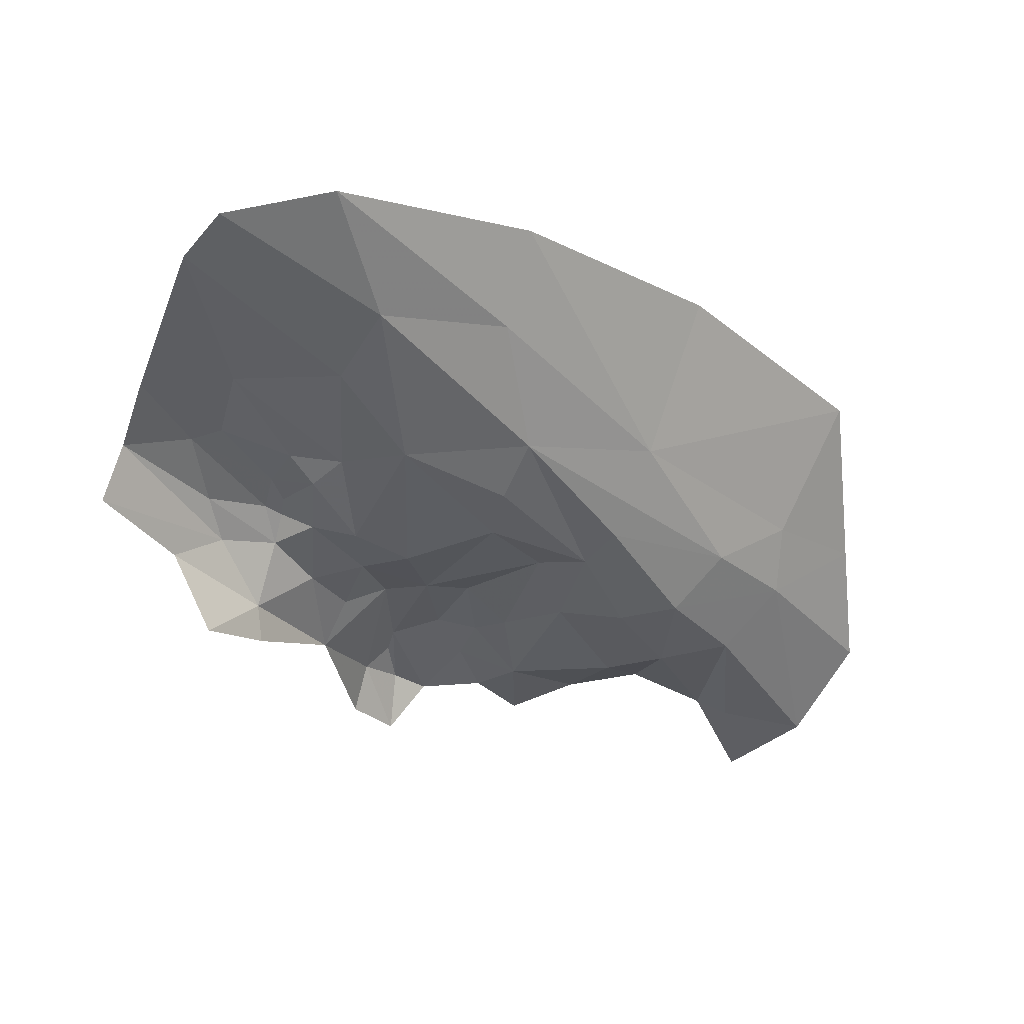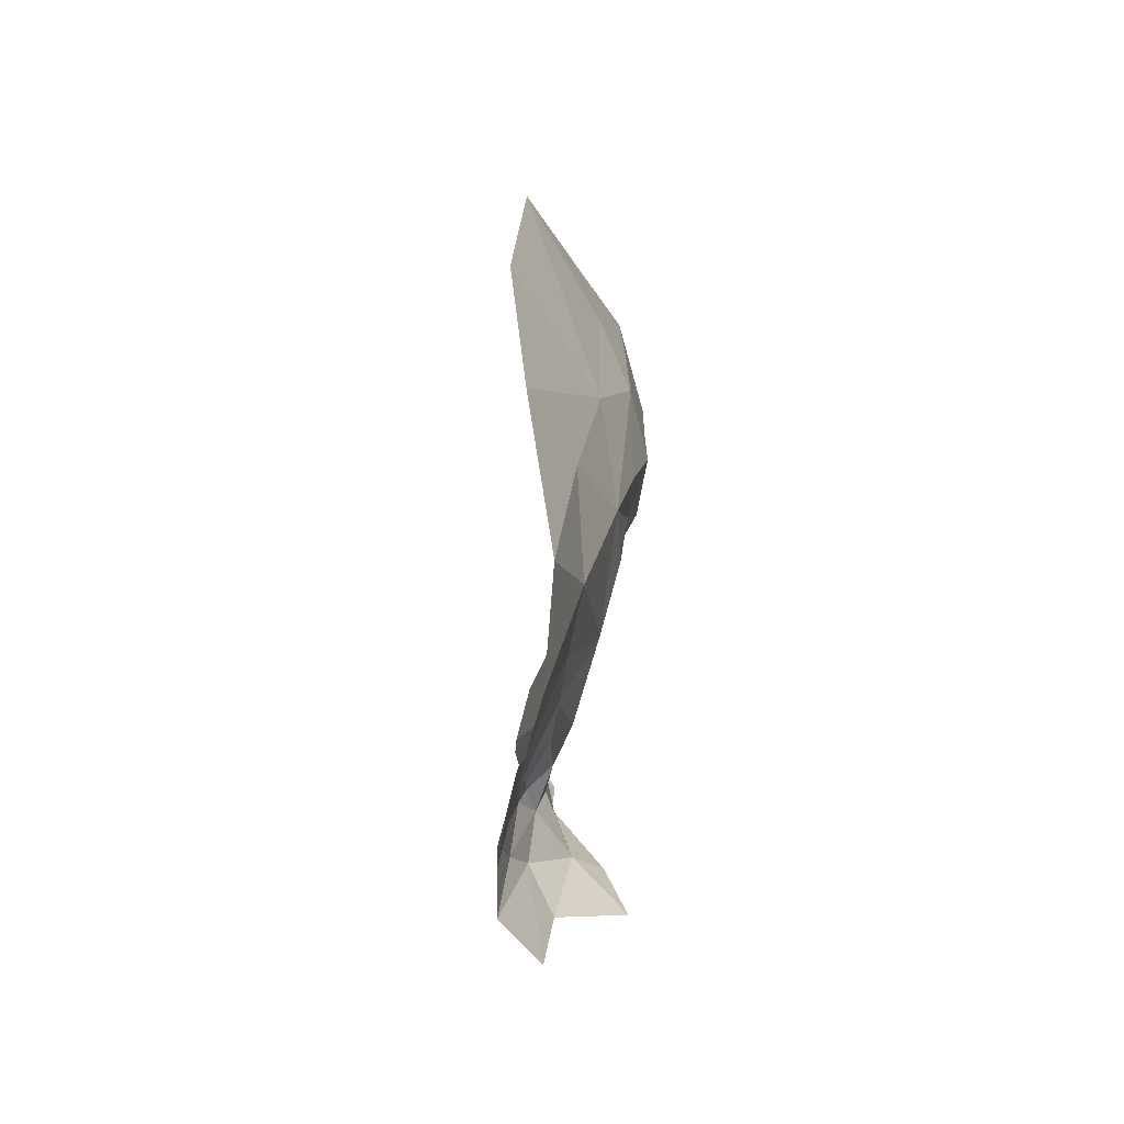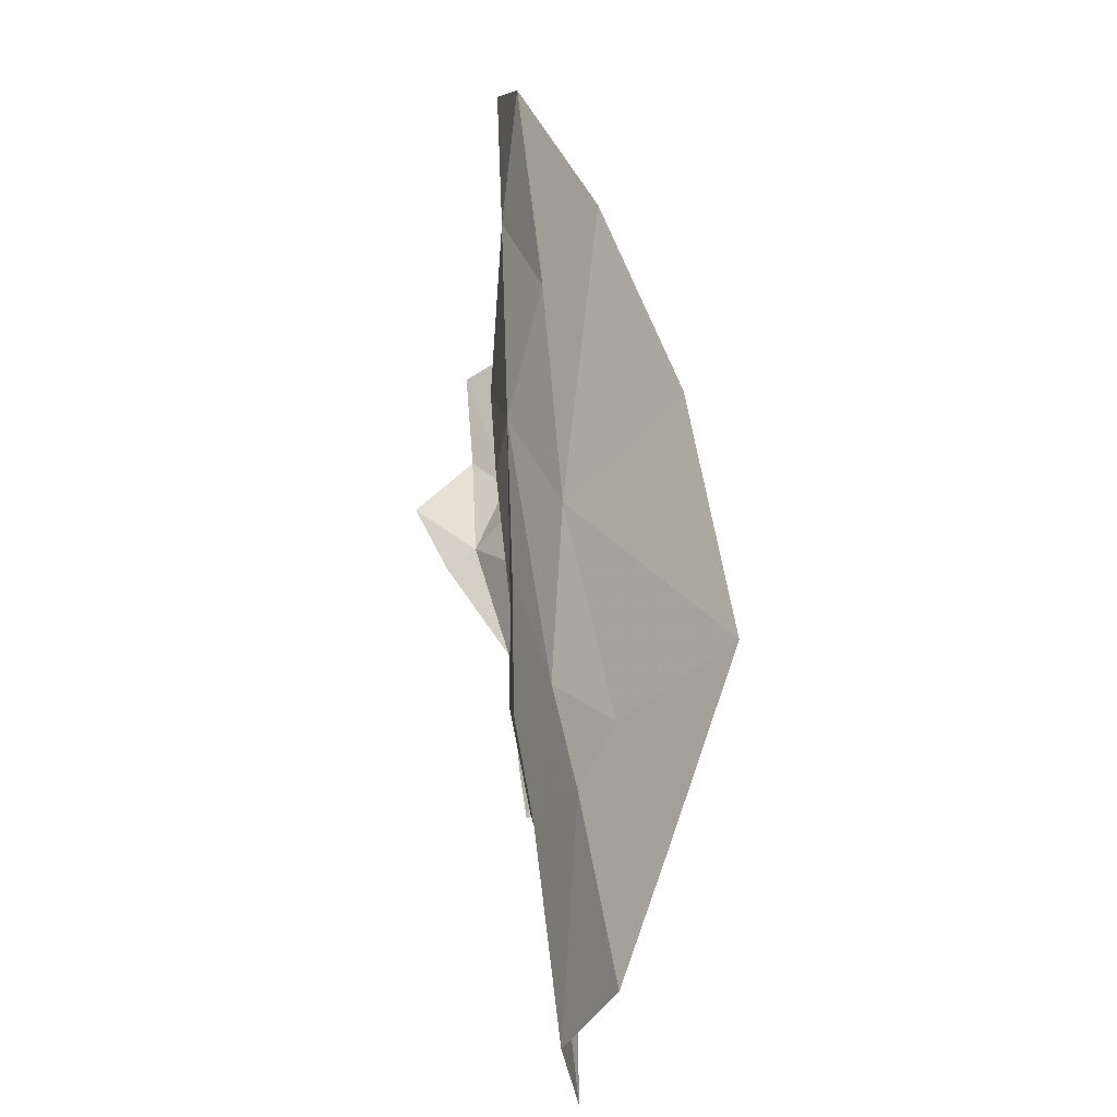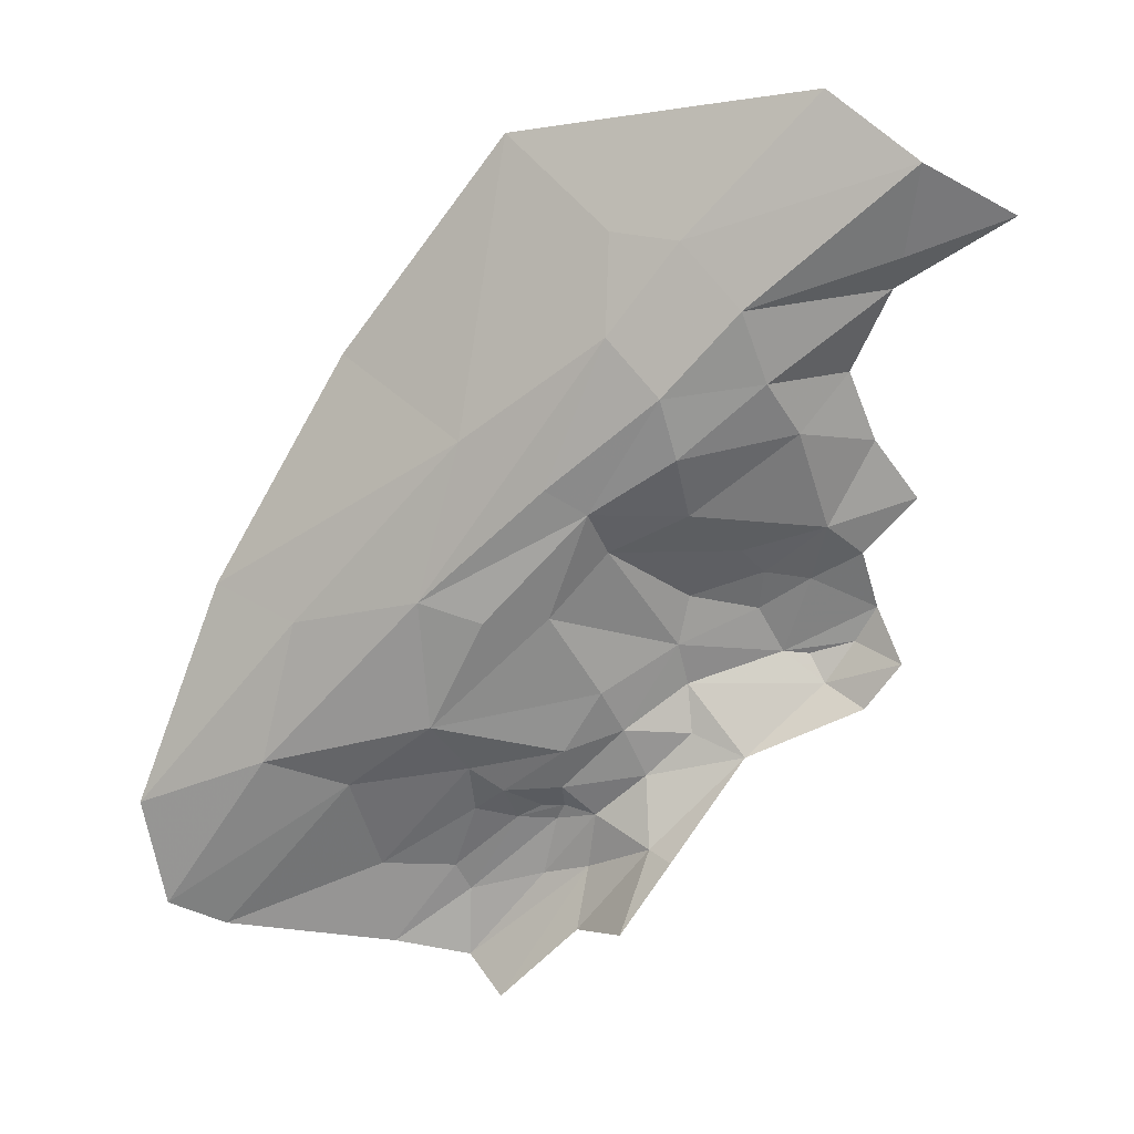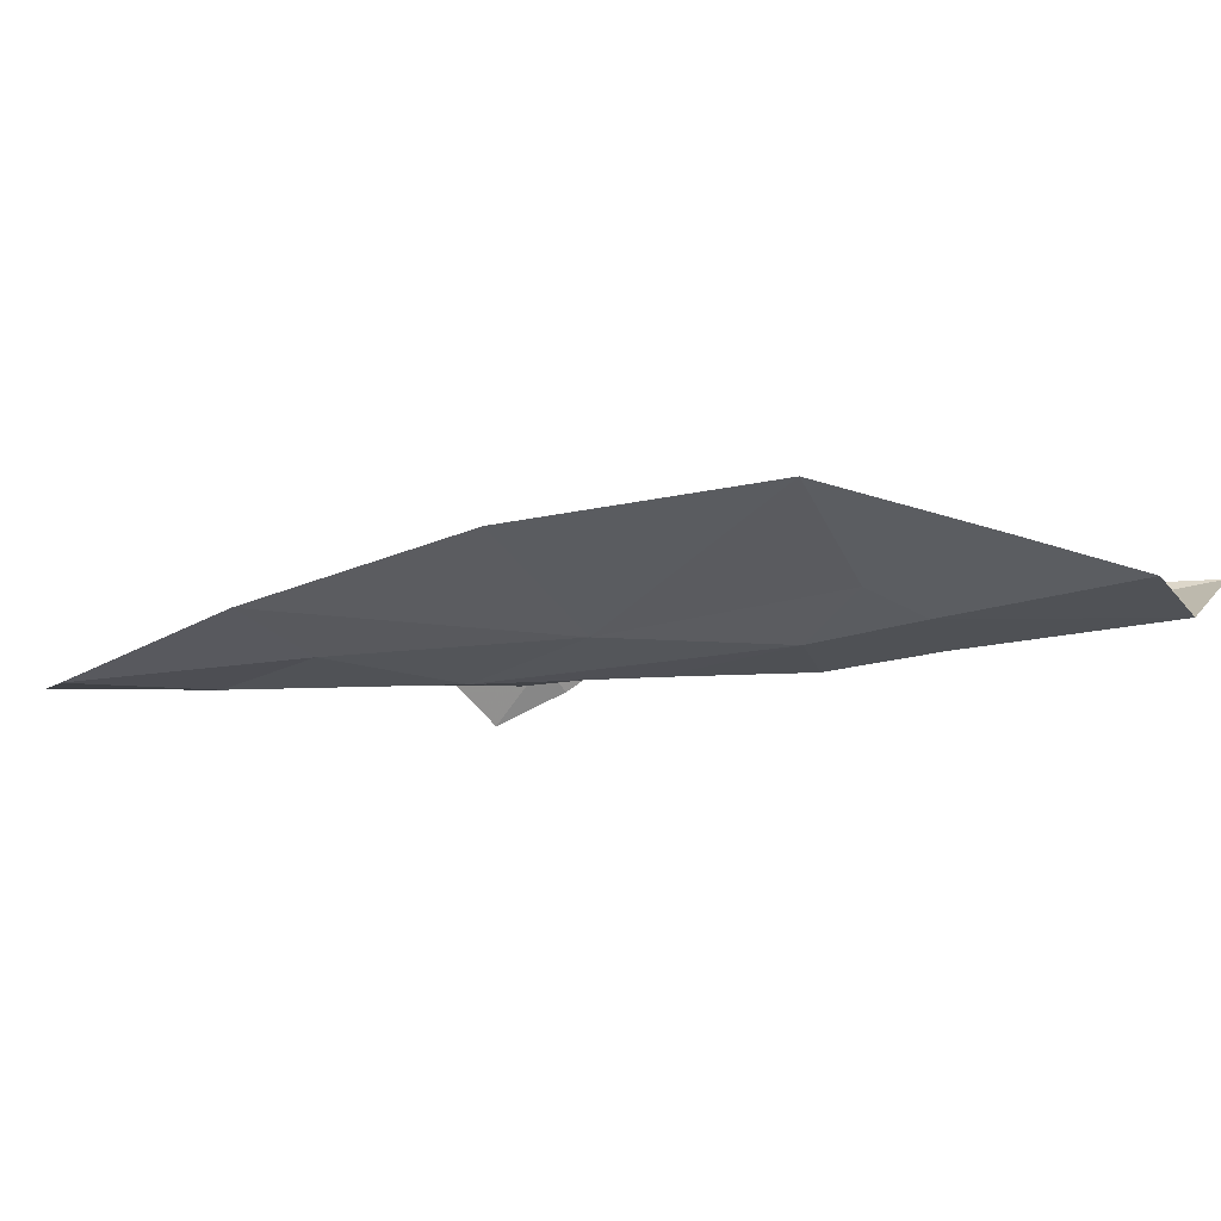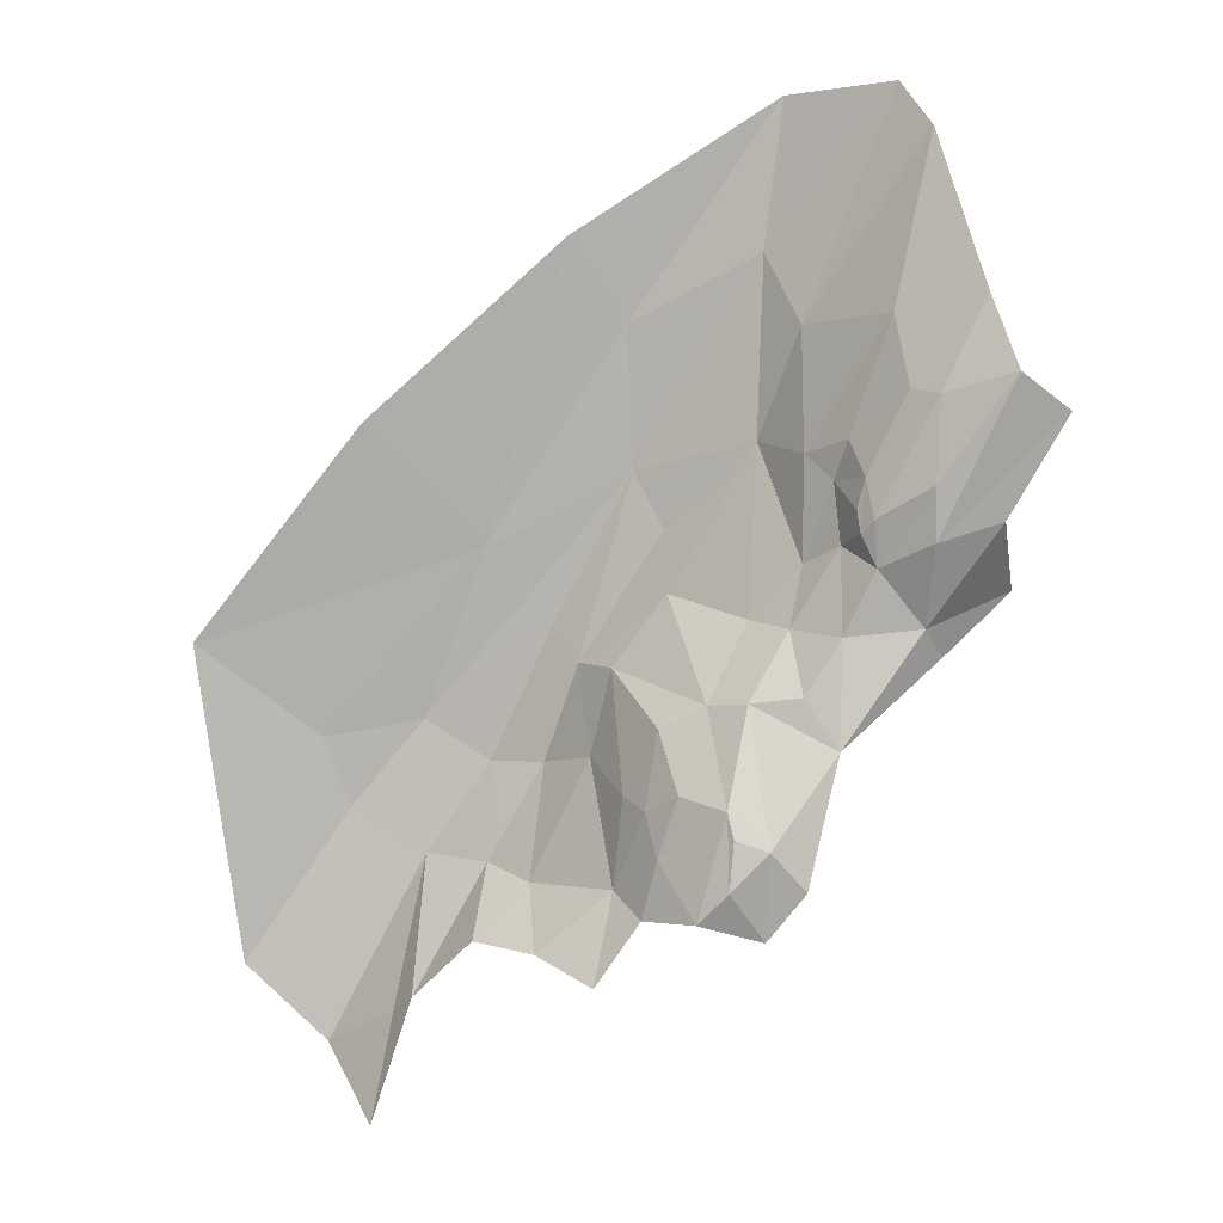
<metadata>
{"format":"obj","ext":"obj","renderer":"f3d","projection":"perspective","resolution":1024,"background":"white","views":[{"elev":43.7,"azim":-177.4,"up":"+Y"},{"elev":69.6,"azim":113.1,"up":"+Y"},{"elev":8.5,"azim":-83.3,"up":"+Y"},{"elev":-54.1,"azim":-79.1,"up":"+Z"},{"elev":15.1,"azim":-111.2,"up":"+Z"},{"elev":-8.9,"azim":45.0,"up":"+Y"}]}
</metadata>
<code>
v 3.957 2.707 -0.3418
v 3.972 2.663 -0.3811
v 4.004 2.722 -0.3552
v 3.793 2.49 -0.2702
v 3.859 2.524 -0.2784
v 3.814 2.538 -0.2723
v 3.745 2.763 -0.3285
v 3.832 2.826 -0.3455
v 3.723 2.814 -0.3154
v 3.756 2.709 -0.3206
v 3.836 2.68 -0.3292
v 3.439 2.353 -0.2356
v 3.526 2.509 -0.2678
v 3.477 2.549 -0.227
v 3.775 2.444 -0.2707
v 3.831 2.439 -0.2733
v 3.713 2.651 -0.2999
v 3.748 2.544 -0.2784
v 3.784 2.594 -0.2813
v 3.643 2.48 -0.276
v 3.68 2.42 -0.2465
v 3.739 2.47 -0.2761
v 3.517 2.377 -0.2409
v 4.006 2.696 -0.4454
v 4.04 2.74 -0.3941
v 3.387 2.418 -0.1859
v 3.612 2.757 -0.2545
v 3.419 2.681 -0.1007
v 3.474 2.605 -0.197
v 3.966 2.645 -0.4084
v 3.891 2.806 -0.3351
v 3.98 2.903 -0.3386
v 3.886 2.911 -0.3395
v 4.013 2.764 -0.3442
v 4.08 2.844 -0.364
v 4.024 2.832 -0.3397
v 3.921 2.73 -0.3422
v 3.878 2.668 -0.3298
v 3.926 2.657 -0.337
v 3.881 2.72 -0.3426
v 3.849 2.978 -0.3372
v 4.006 3.051 -0.3587
v 3.692 2.58 -0.2963
v 3.59 2.499 -0.2784
v 3.547 2.388 -0.2349
v 3.614 2.432 -0.2401
v 3.886 2.493 -0.2976
v 3.919 2.57 -0.3414
v 3.862 2.608 -0.3003
v 3.633 2.58 -0.3018
v 3.669 2.66 -0.3058
v 3.973 3.095 -0.3585
v 3.957 2.776 -0.3296
v 3.965 2.743 -0.3301
v 3.777 2.528 -0.2725
v 3.997 2.841 -0.3363
v 3.938 2.81 -0.3336
v 3.744 2.928 -0.2873
v 3.536 2.62 -0.2547
v 3.642 2.691 -0.3005
v 3.726 2.996 -0.2374
v 3.57 2.852 -0.1534
v 3.504 2.284 -0.2287
v 3.895 2.463 -0.3285
v 3.862 2.426 -0.3176
v 3.739 2.392 -0.2542
v 3.58 2.585 -0.2909
v 3.822 2.61 -0.2958
v 3.881 3.098 -0.3272
v 3.898 2.612 -0.3228
v 3.859 2.462 -0.2802
v 3.4 2.528 -0.1497
v 4.093 2.818 -0.408
v 3.918 2.781 -0.3387
v 3.951 2.733 -0.3304
v 4.058 2.909 -0.3562
v 3.865 2.502 -0.2794
v 3.948 2.752 -0.3298
f 1 2 3
f 4 5 6
f 7 8 9
f 8 10 11
f 12 13 14
f 4 15 16
f 17 18 19
f 20 21 22
f 23 13 12
f 16 5 4
f 24 25 2
f 14 26 12
f 27 28 29
f 24 2 30
f 31 32 33
f 34 35 36
f 37 38 39
f 40 8 11
f 8 41 9
f 33 32 42
f 43 20 22
f 44 45 46
f 47 48 49
f 43 50 20
f 7 9 51
f 41 33 52
f 53 54 36
f 37 39 1
f 4 22 15
f 4 6 55
f 37 40 38
f 53 56 57
f 27 9 58
f 59 60 9
f 27 61 62
f 27 58 61
f 23 12 63
f 64 47 65
f 64 48 47
f 17 43 18
f 17 51 43
f 62 28 27
f 39 2 1
f 48 30 2
f 66 15 22
f 8 33 41
f 8 31 33
f 27 59 9
f 27 29 59
f 50 44 20
f 67 14 13
f 49 68 5
f 11 10 68
f 67 60 59
f 50 43 51
f 22 18 43
f 22 4 55
f 69 41 52
f 58 9 41
f 10 17 68
f 10 51 17
f 48 70 49
f 48 2 39
f 20 46 21
f 20 44 46
f 65 71 16
f 71 5 16
f 47 49 5
f 44 13 45
f 44 67 13
f 72 26 14
f 38 11 68
f 38 40 11
f 35 34 3
f 50 67 44
f 50 51 67
f 73 35 3
f 52 33 42
f 40 31 8
f 40 37 74
f 31 57 32
f 31 40 74
f 18 55 19
f 18 22 55
f 14 59 29
f 14 67 59
f 66 22 21
f 1 54 75
f 34 36 54
f 38 49 70
f 38 68 49
f 76 36 35
f 56 53 36
f 25 3 2
f 25 73 3
f 69 58 41
f 69 61 58
f 56 32 57
f 76 42 32
f 76 56 36
f 76 32 56
f 68 6 5
f 68 17 19
f 47 71 65
f 47 5 77
f 37 78 74
f 37 1 75
f 53 75 54
f 53 74 78
f 51 60 67
f 51 9 60
f 1 34 54
f 1 3 34
f 72 29 28
f 72 14 29
f 75 78 37
f 75 53 78
f 10 7 51
f 10 8 7
f 6 19 55
f 6 68 19
f 71 77 5
f 71 47 77
f 45 23 63
f 45 13 23
f 74 57 31
f 74 53 57
f 39 70 48
f 39 38 70

</code>
